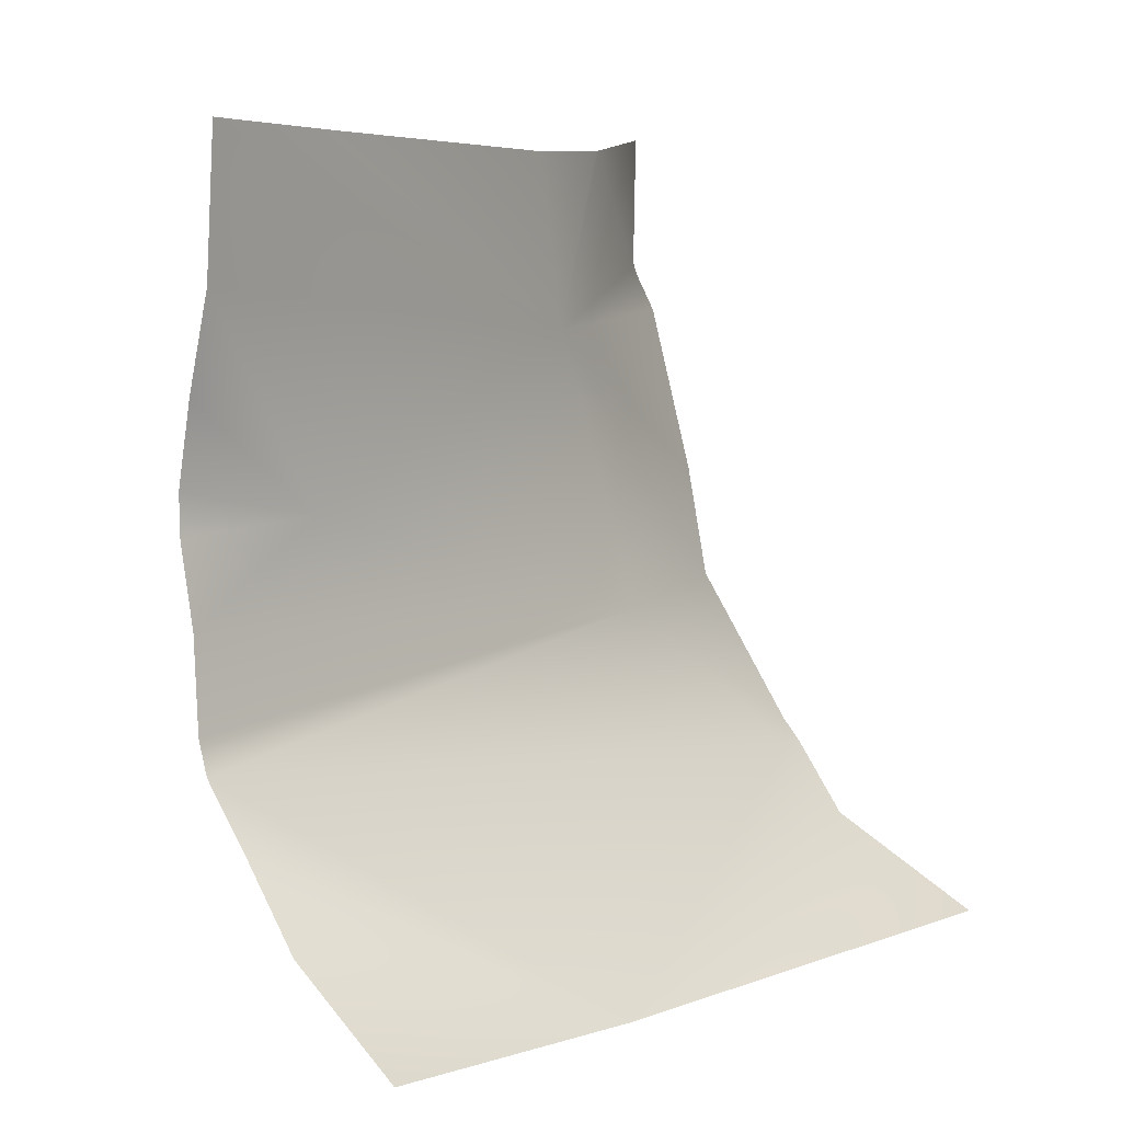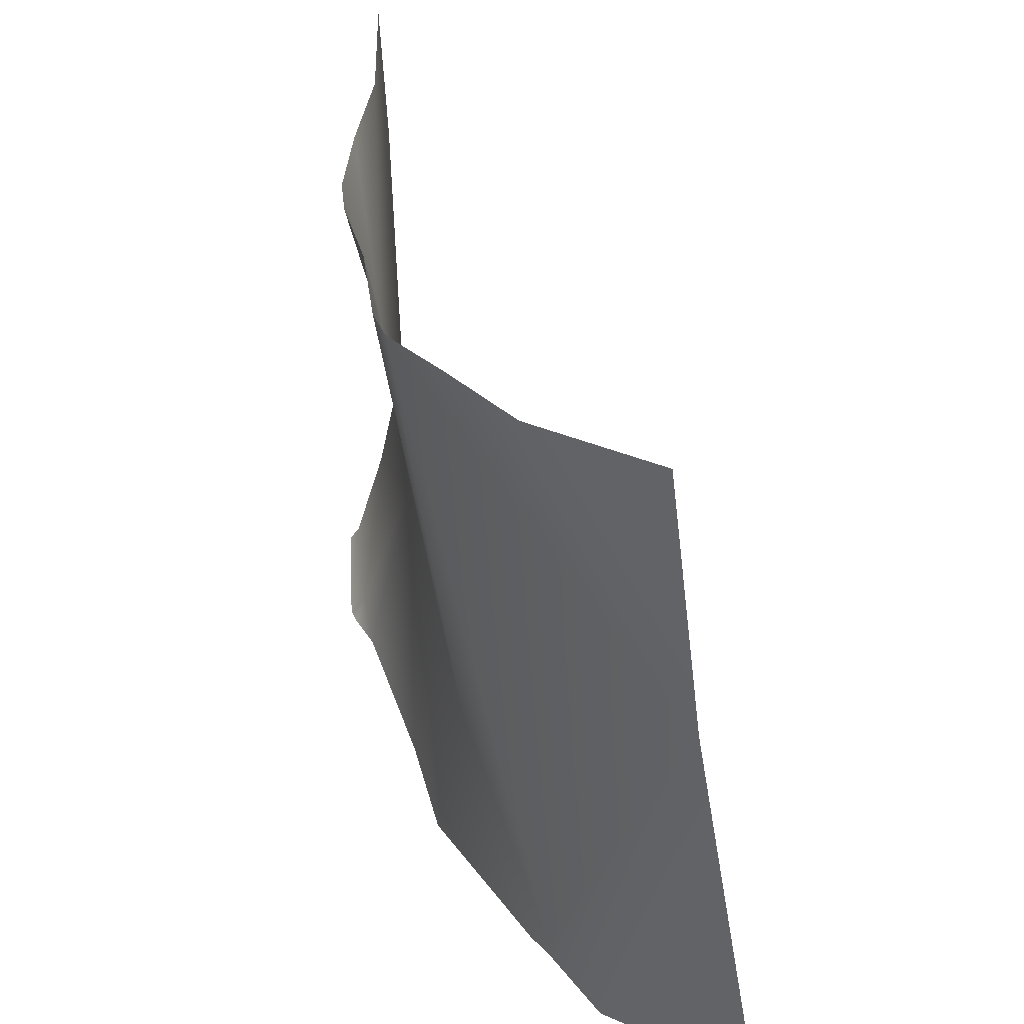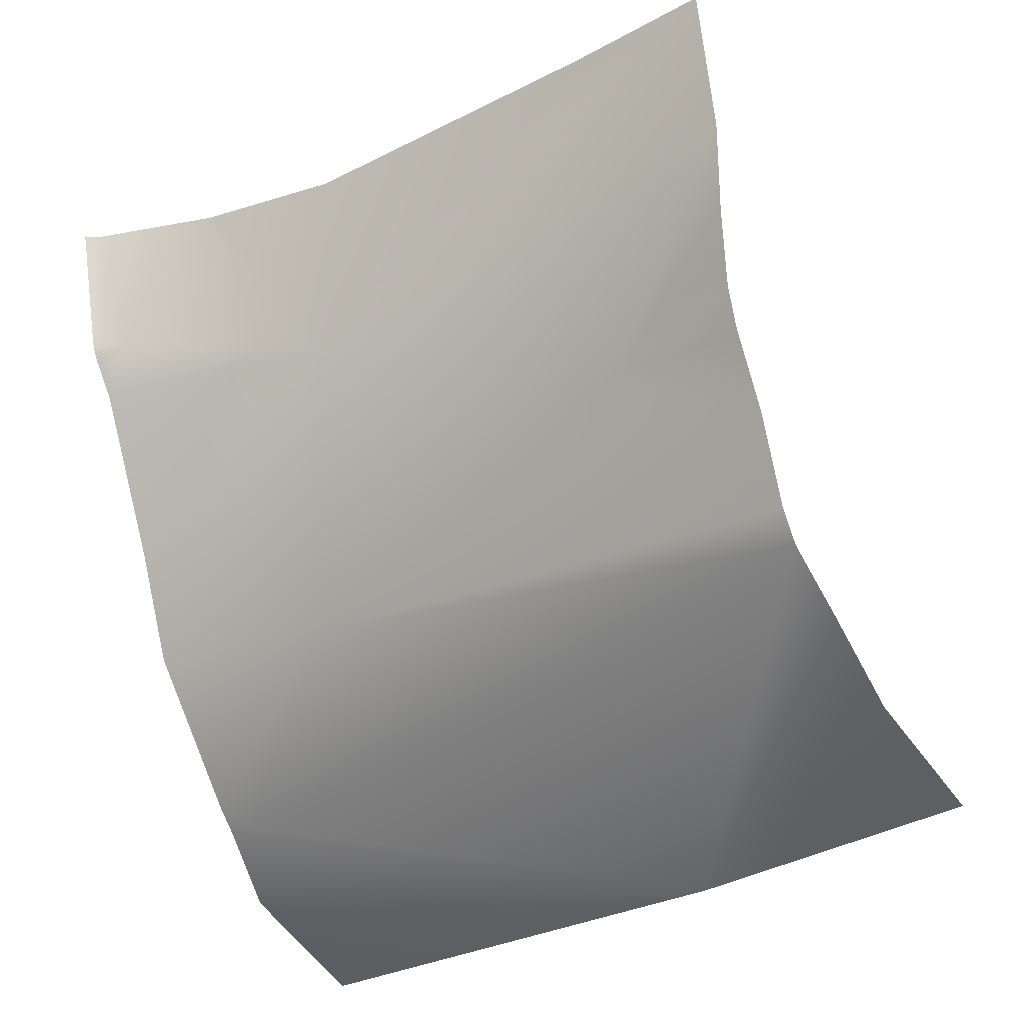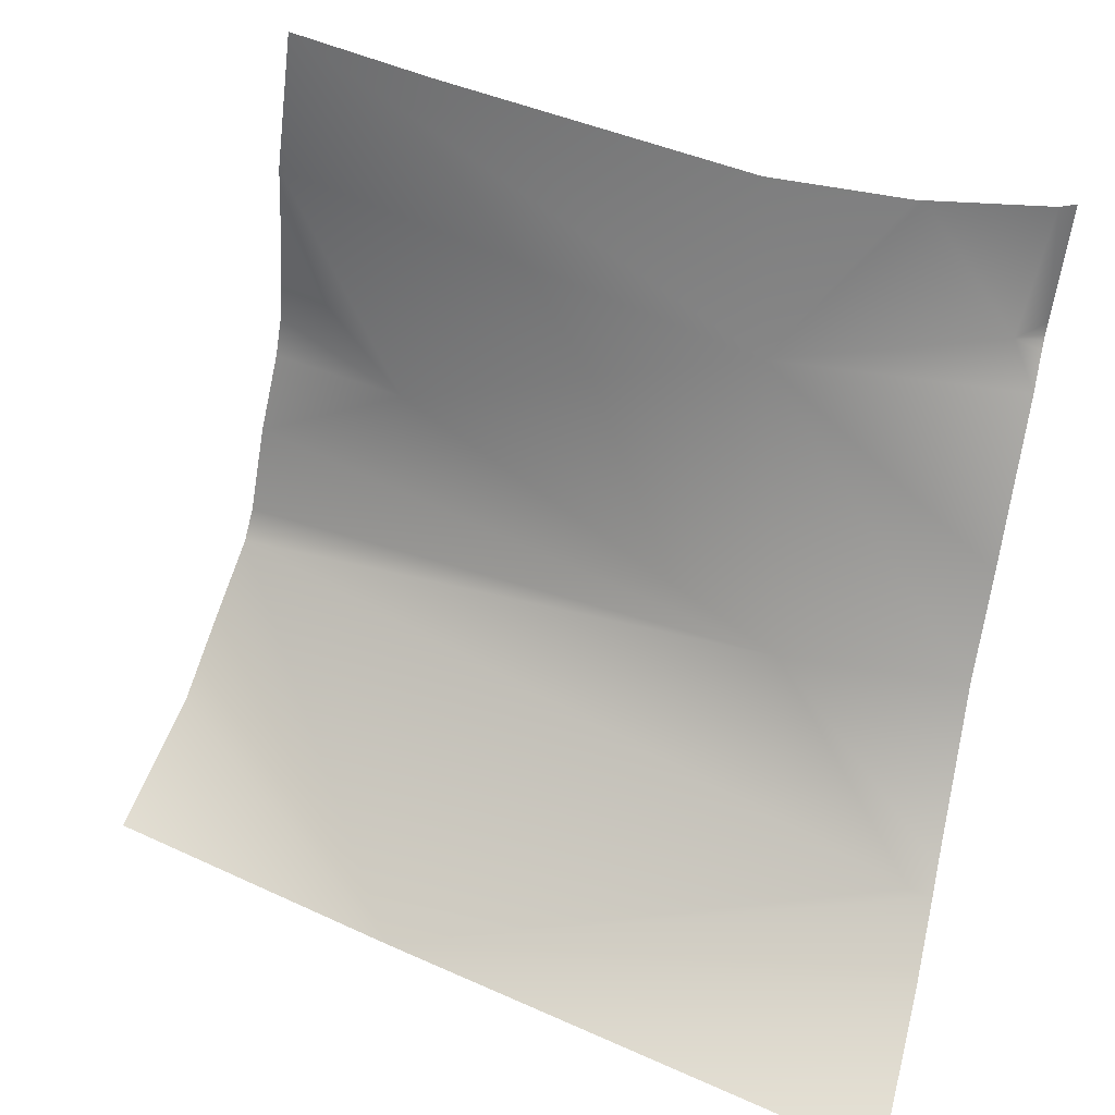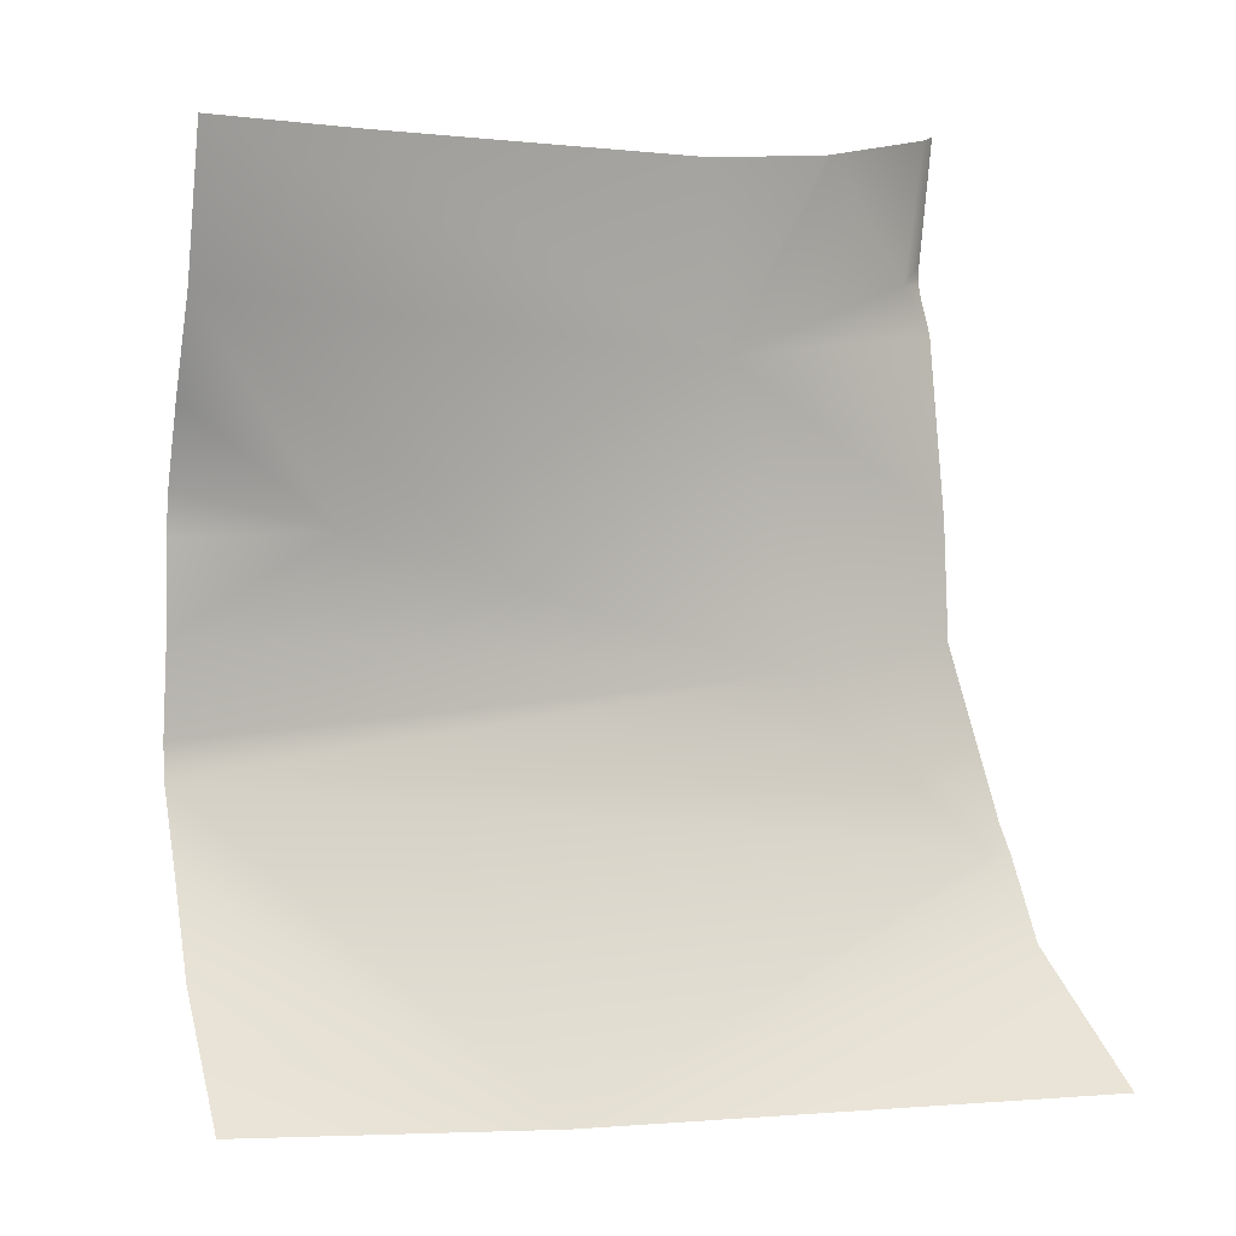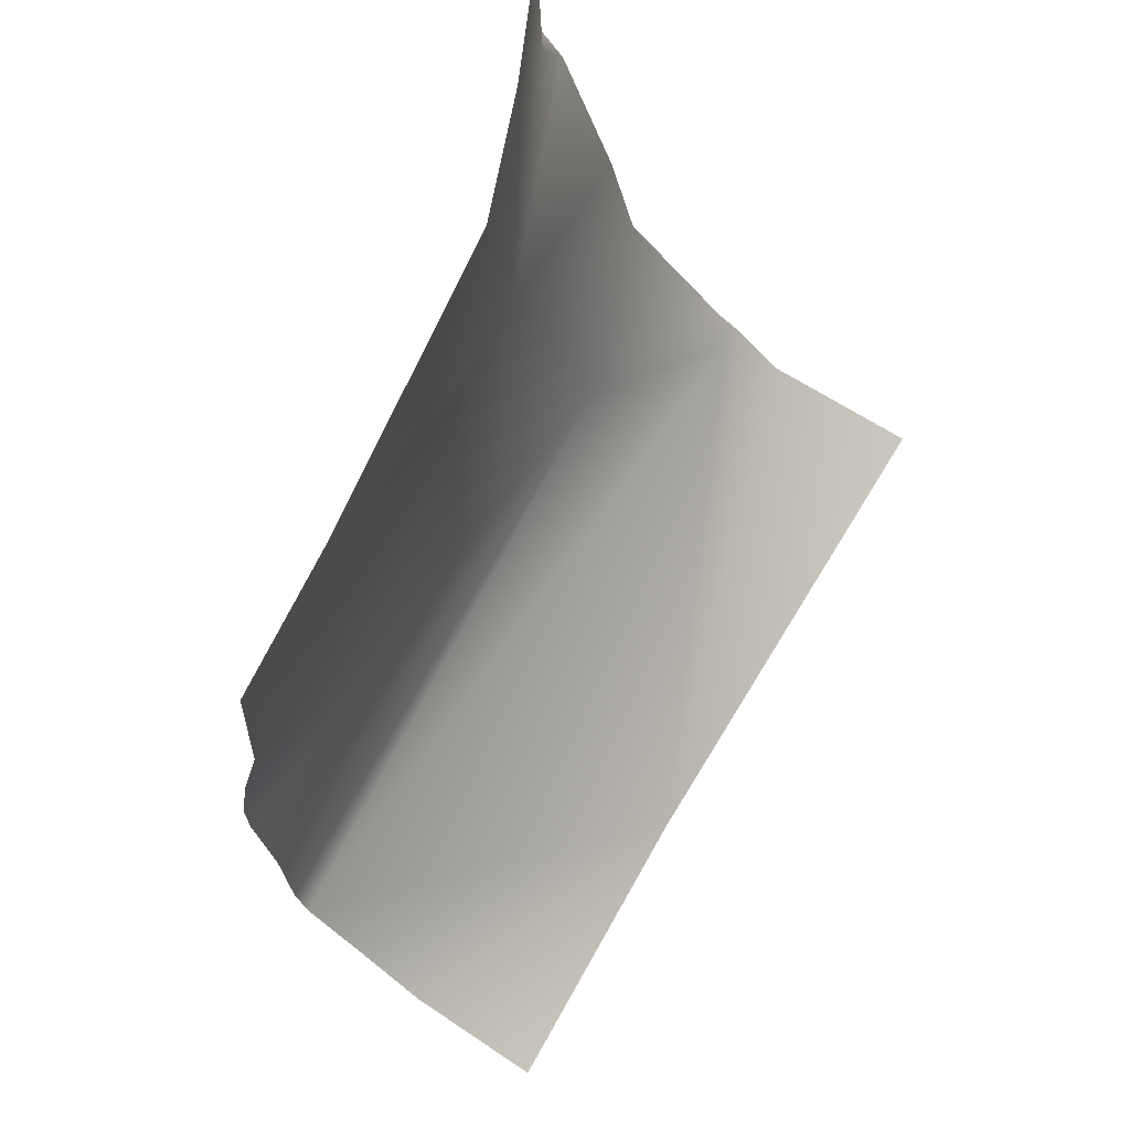
<metadata>
{"format":"obj","ext":"obj","renderer":"f3d","projection":"perspective","resolution":1024,"background":"white","views":[{"elev":16.5,"azim":128.5,"up":"+Y"},{"elev":-41.6,"azim":93.3,"up":"+Y"},{"elev":-17.5,"azim":36.0,"up":"+Y"},{"elev":34.0,"azim":-159.7,"up":"+Y"},{"elev":21.4,"azim":157.0,"up":"+Y"},{"elev":74.3,"azim":115.3,"up":"+Y"}]}
</metadata>
<code>
v -84.96 -18.76 20.12
v -84.81 -28.6 15.77
v -73.3 -21.48 18.47
v -81.53 -25.04 17.41
v -80.6 -19.27 18.63
v -75.13 -30.45 12.67
v -69.18 -29.43 13.05
v -70.16 -22.9 18.45
v -69.93 -24.71 18.18
v -70.47 -20.53 18.99
v -70.66 -18.9 18.84
v -70.37 -21.35 18.9
v -69.45 -27.95 15.55
v -69.67 -26.51 16.83
v -69.85 -25.36 17.92
v -70.89 -16.95 18.54
v -85.48 -18.53 20.52
v -85.45 -19.06 20.38
v -85.46 -19.75 19.95
v -85.56 -31.58 11.59
v -85.46 -18.88 20.45
v -85.3 -23.07 18.83
v -85.46 -18.78 20.49
v -85.33 -30.08 14.72
v -85.28 -28.67 15.76
v -85.16 -25.31 18.23
v -85.25 -28.22 16.17
v -85.74 -16.15 20.67
v -85.44 -16.15 20.44
v -83.01 -16.05 19.63
v -83.16 -16.06 19.69
v -74.07 -14.65 18.63
v -80.34 -15.71 18.92
v -71.23 -14.15 18.6
f 7 13 6
f 11 3 10
f 14 6 13
f 21 1 23
f 20 6 24
f 11 16 3
f 17 23 1
f 18 1 21
f 19 1 18
f 25 2 27
f 12 10 3
f 3 5 4
f 12 3 8
f 8 4 9
f 4 2 15
f 15 6 14
f 33 5 32
f 5 3 16
f 31 5 30
f 5 1 19
f 6 2 25
f 27 4 26
f 26 5 22
f 15 2 6
f 15 9 4
f 8 3 4
f 25 24 6
f 27 2 4
f 26 4 5
f 19 22 5
f 30 5 33
f 17 1 29
f 29 28 17
f 1 5 31
f 31 29 1
f 5 16 34
f 34 32 5

</code>
